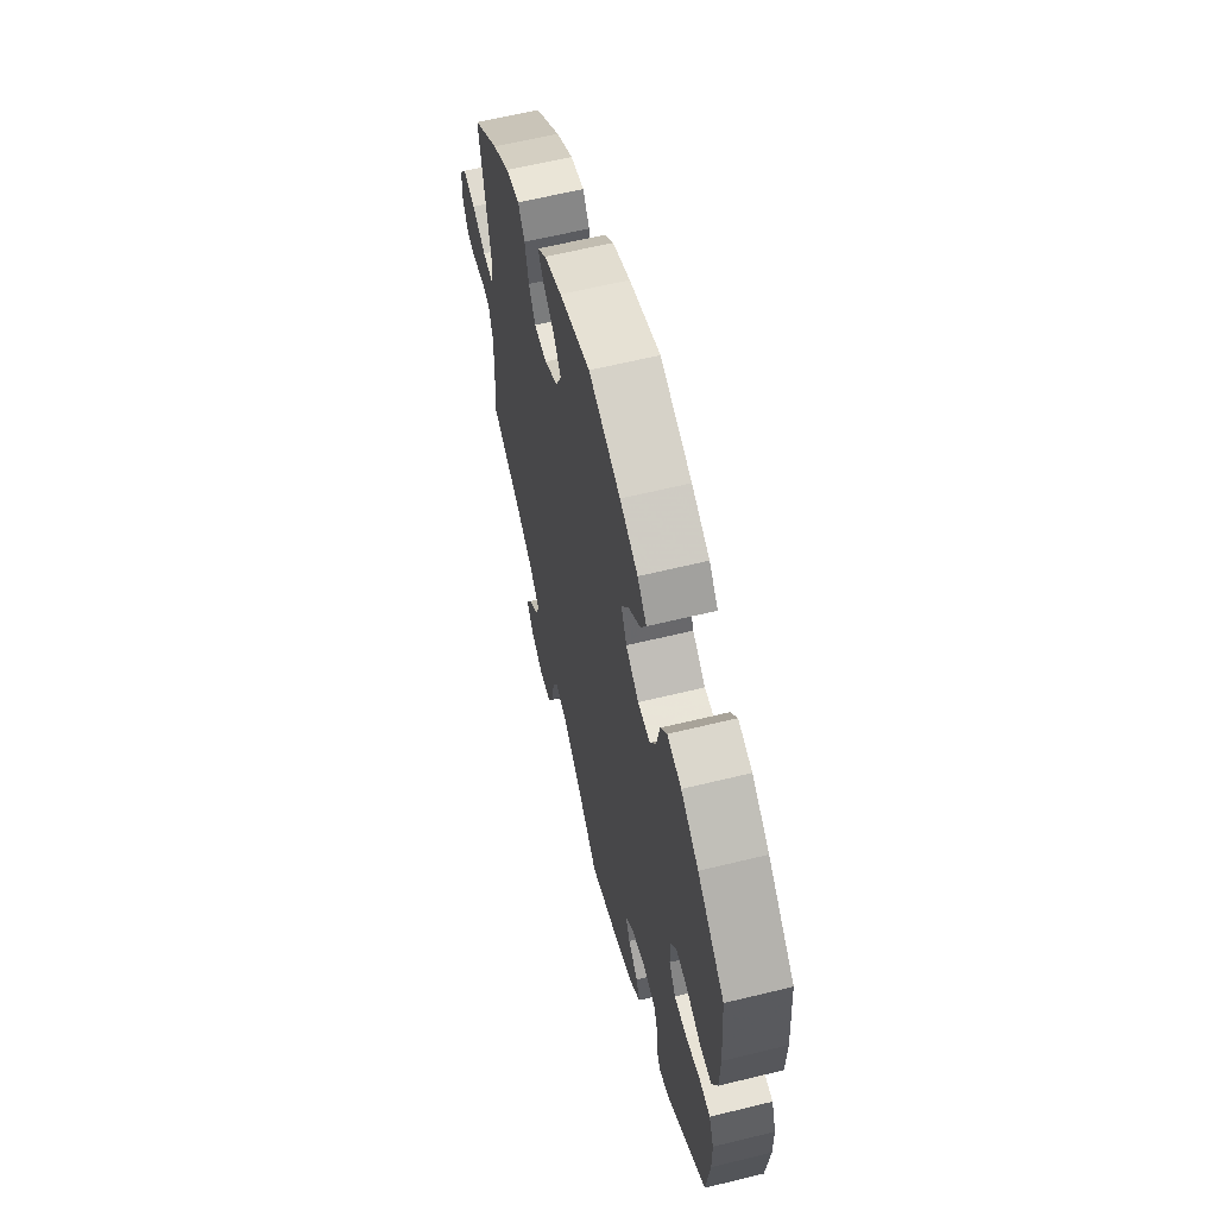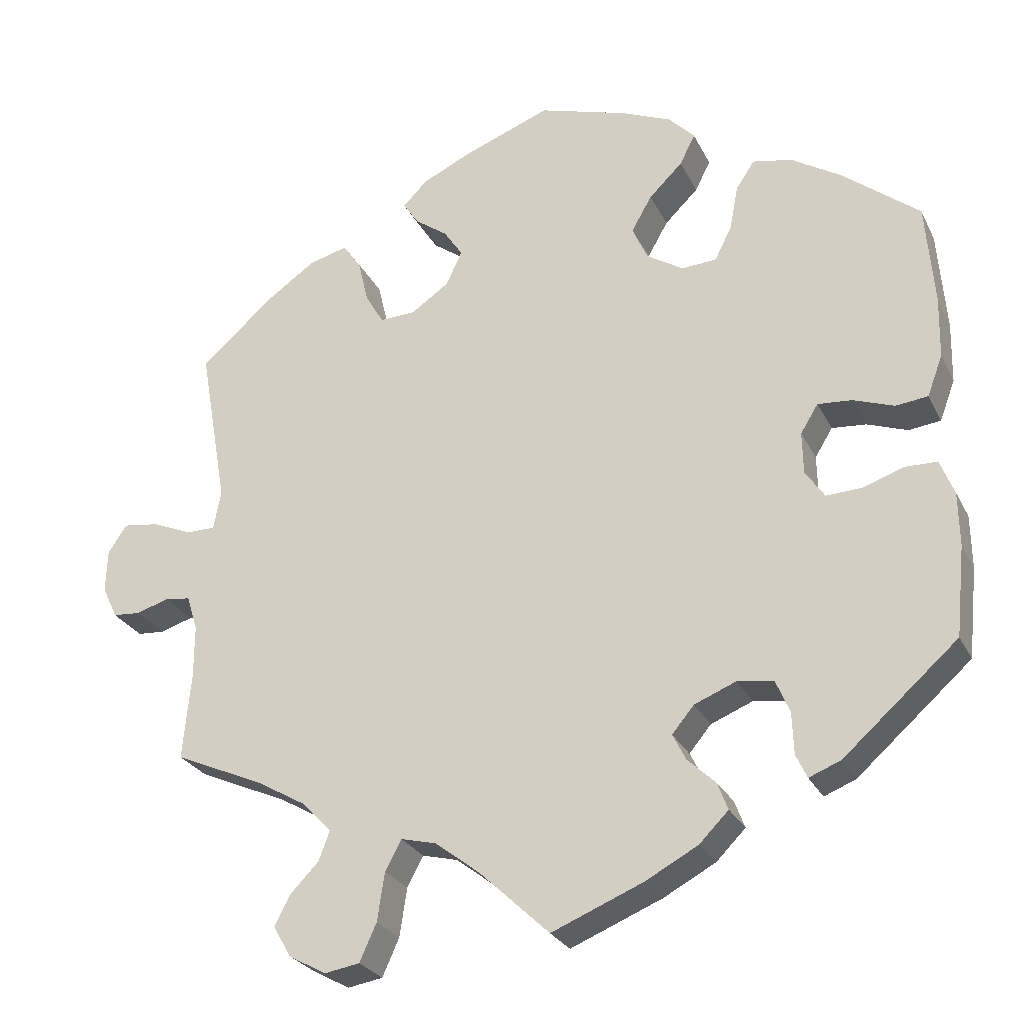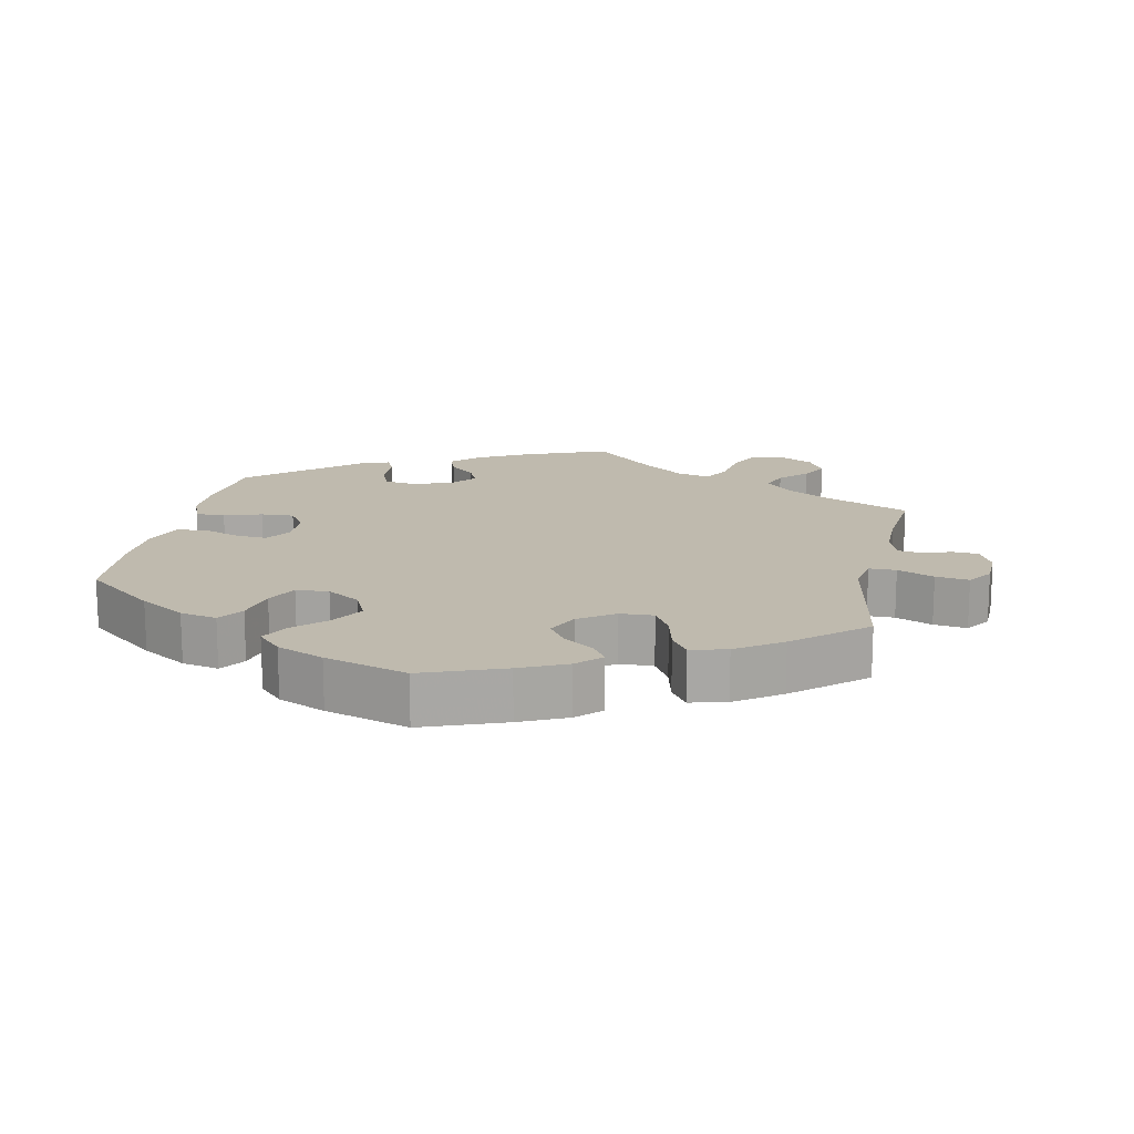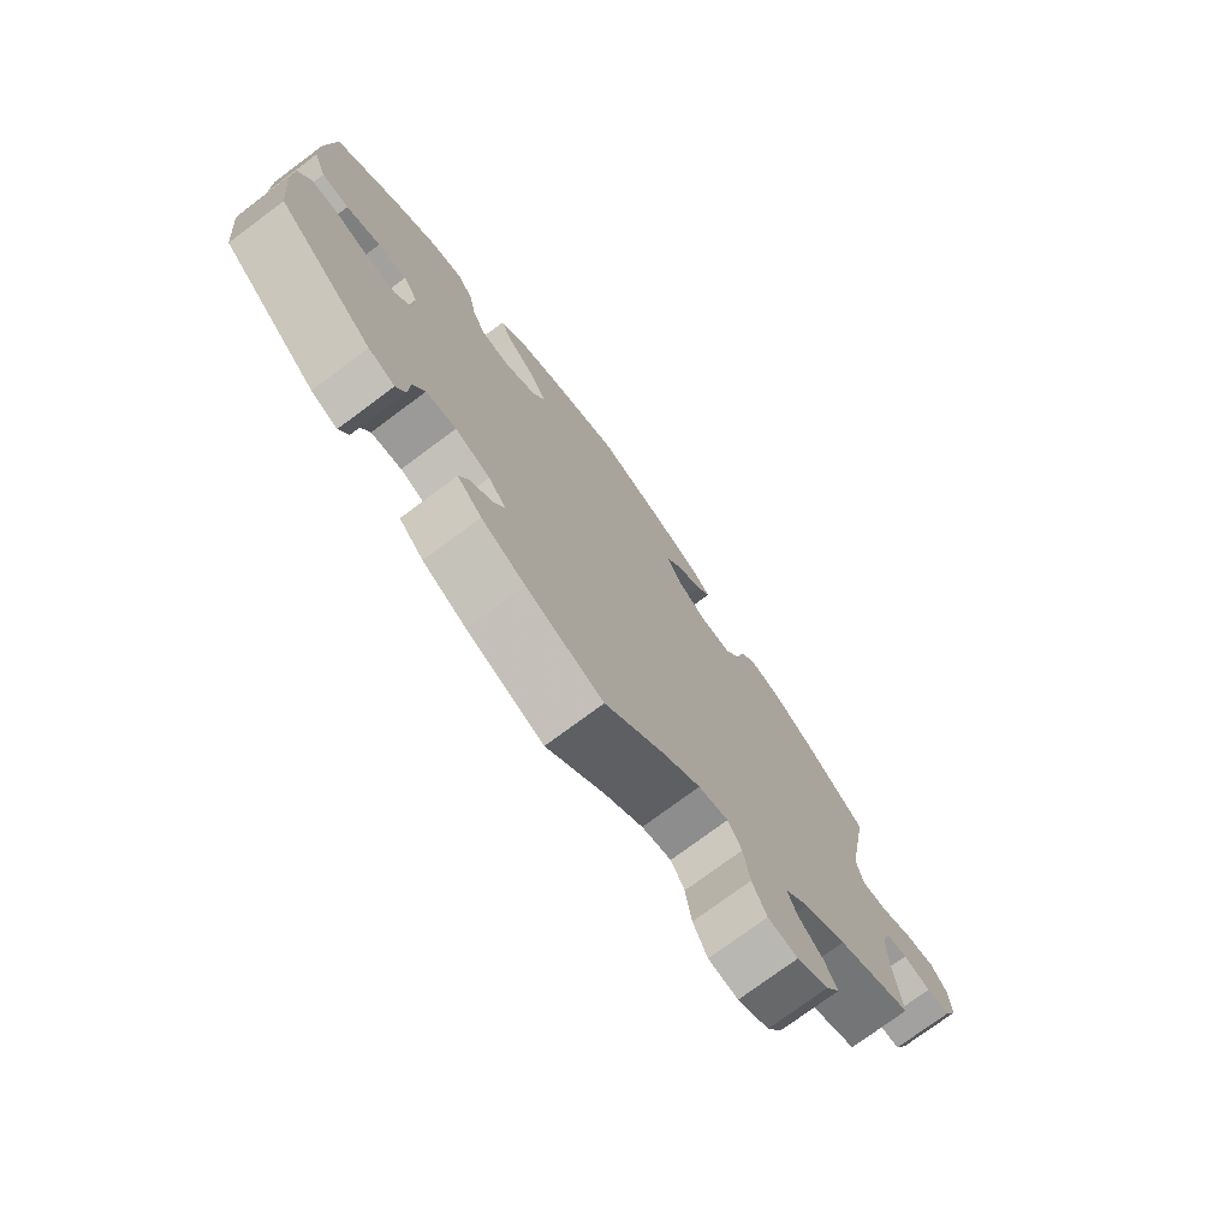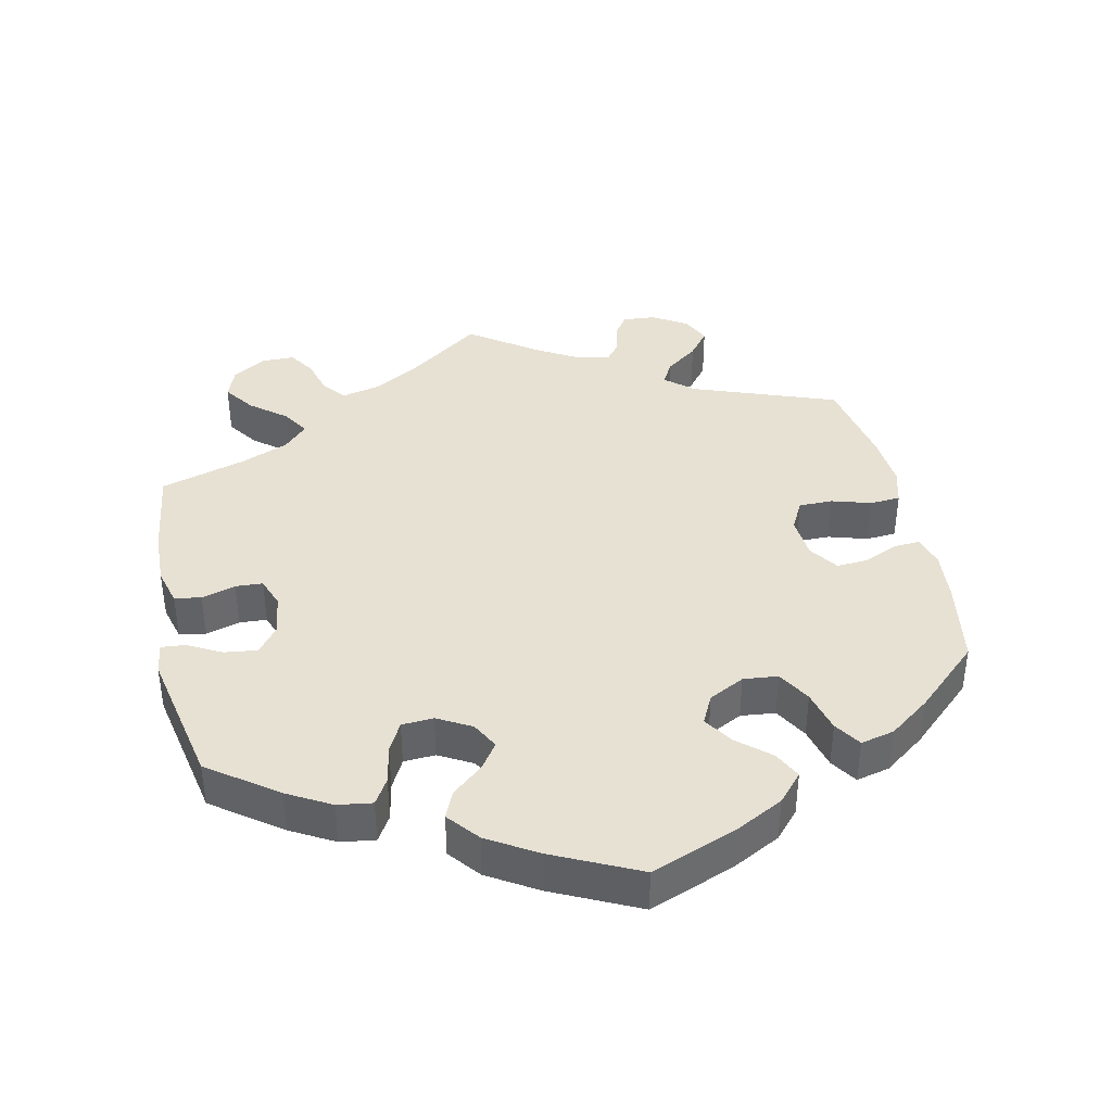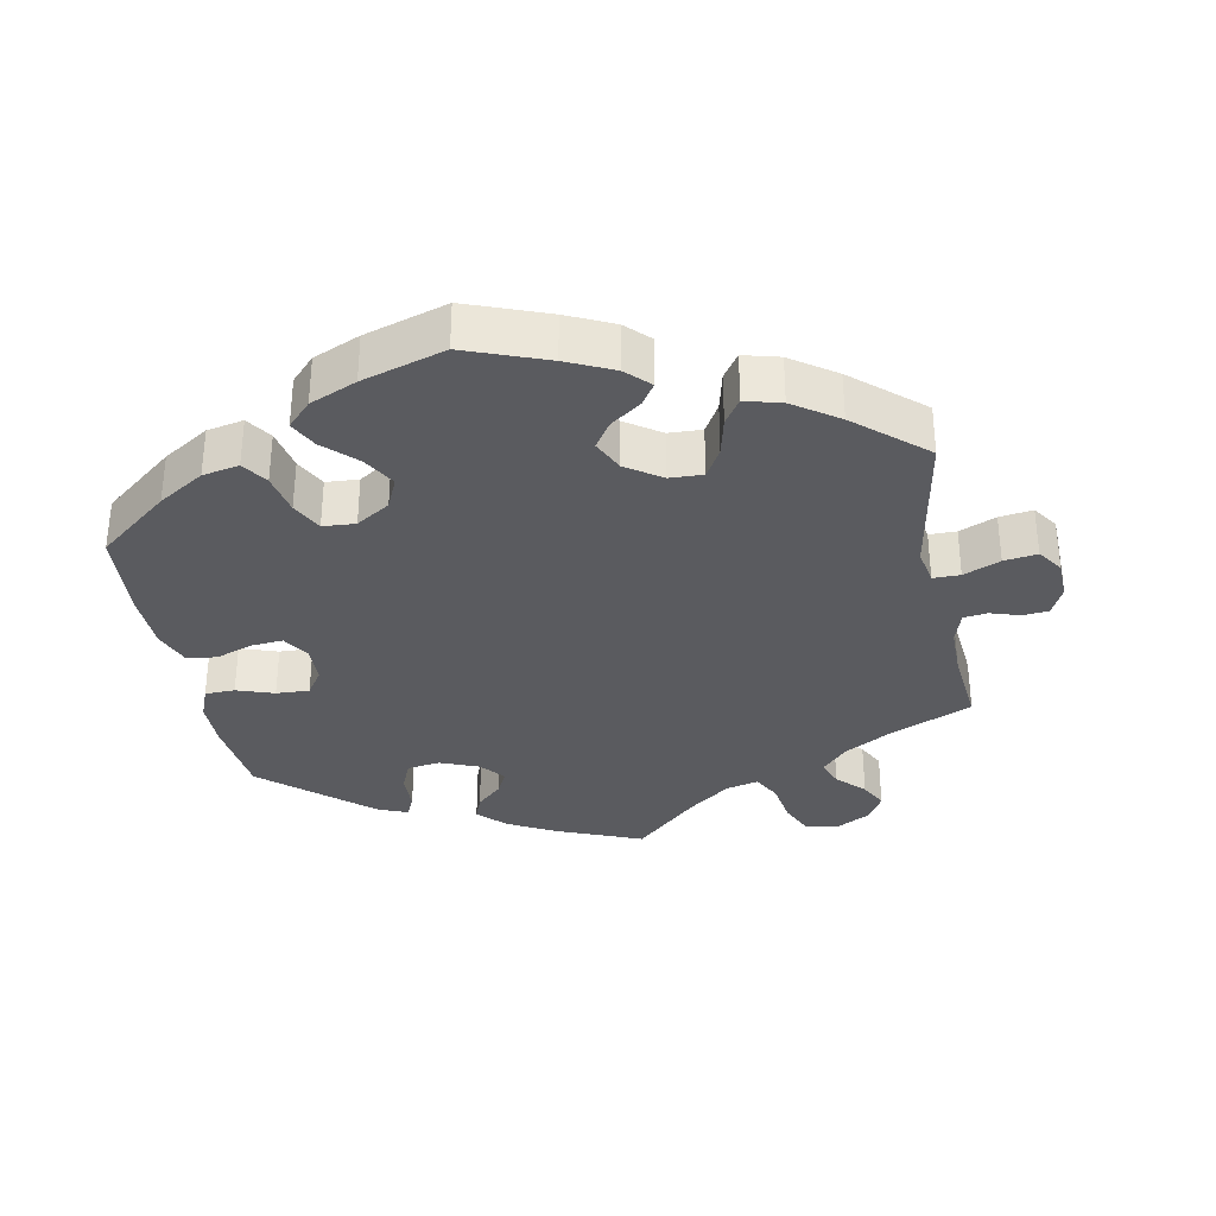
<metadata>
{"format":"obj","ext":"obj","renderer":"f3d","projection":"perspective","resolution":1024,"background":"white","views":[{"elev":62.6,"azim":-103.9,"up":"+Z"},{"elev":-26.9,"azim":-158.1,"up":"+Z"},{"elev":15.7,"azim":11.8,"up":"+Y"},{"elev":-75.6,"azim":-53.4,"up":"+Z"},{"elev":39.5,"azim":-72.2,"up":"+Y"},{"elev":-33.0,"azim":11.0,"up":"+Y"}]}
</metadata>
<code>
v 0.537 0.07 -0.31
v -0.381 0.07 -0.447
v -0.55 0.07 -0.187
v 0.155 0.07 0.444
v -0.338 0.07 -0.464
v -0.196 0.07 -0.531
v -0.486 0.07 -0.065
v -0.355 0.07 0.01
v 0.526 0.07 -0.191
v 0.2 0.07 0.477
v -0.226 0.07 0.515
v -0.431 0.07 -0.084
v 0.415 0.07 -0.364
v 0 0.07 -0.62
v 0.187 0.07 0.543
v 0.204 0.07 -0.471
v 0.252 0.07 0.32
v -0.382 0.07 -0.086
v -0.25 0.07 0.303
v 0.322 0.07 -0.486
v 0 0.07 0.62
v 0.369 0.07 0.445
v 0.537 0.07 0.31
v -0.236 0.07 -0.491
v -0.166 0.07 -0.382
v -0.548 0.07 0.17
v -0.481 0.07 0.025
v -0.379 0.07 0.049
v 0.226 0.07 -0.512
v 0.548 0.07 0.034
v -0.356 0.07 -0.047
v -0.537 0.07 -0.31
v 0.62 0.07 -0.08
v -0.537 0.07 0.31
v -0.432 0.07 0.395
v -0.184 0.07 -0.418
v -0.205 0.07 0.473
v 0.526 0.07 -0.119
v 0.316 0.07 0.459
v -0.131 0.07 0.379
v -0.222 0.07 -0.454
v -0.549 0.07 -0.114
v -0.196 0.07 -0.346
v -0.273 0.07 0.349
v -0.122 0.07 0.582
v 0.677 0.07 0.026
v 0.156 0.07 -0.483
v -0.364 0.07 0.438
v 0.307 0.07 -0.446
v 0.602 0.07 0.057
v -0.31 0.07 0.449
v -0.321 0.07 -0.375
v 0.679 0.07 -0.033
v 0.541 0.07 -0.071
v -0.253 0.07 -0.323
v 0.382 0.07 -0.567
v 0.277 0.07 0.363
v -0.285 0.07 0.411
v -0.191 0.07 0.552
v -0.302 0.07 -0.33
v 0.361 0.07 -0.526
v -0.202 0.07 0.3
v 0.435 0.07 0.399
v 0.576 0.07 -0.066
v 0.151 0.07 0.358
v 0.307 0.07 -0.637
v 0.358 0.07 -0.609
v -0.152 0.07 0.332
v 0.095 0.07 -0.53
v -0.53 0.07 -0.066
v -0.159 0.07 0.428
v 0.508 0.07 0.034
v 0.129 0.07 0.405
v -0.525 0.07 0.03
v 0.651 0.07 0.064
v -0.125 0.07 -0.569
v -0.323 0.07 -0.432
v 0.346 0.07 -0.404
v -0.426 0.07 0.045
v 0.119 0.07 0.575
v 0.236 0.07 -0.578
v 0.259 0.07 -0.629
v 0.221 0.07 0.509
v 0.498 0.07 0.088
v 0.203 0.07 0.322
v -0.546 0.07 0.086
v 0.658 0.07 -0.077
v 0.291 0.07 0.422
v 0.537 -0 -0.31
v -0.381 -0 -0.447
v -0.55 -0 -0.187
v 0.155 -0 0.444
v -0.338 -0 -0.464
v -0.196 -0 -0.531
v -0.486 -0 -0.065
v -0.355 -0 0.01
v 0.526 -0 -0.191
v 0.2 -0 0.477
v -0.226 -0 0.515
v -0.431 -0 -0.084
v 0.415 -0 -0.364
v 0 -0 -0.62
v 0.187 -0 0.543
v 0.204 -0 -0.471
v 0.252 -0 0.32
v -0.382 -0 -0.086
v -0.25 -0 0.303
v 0.322 -0 -0.486
v 0 -0 0.62
v 0.369 -0 0.445
v 0.537 -0 0.31
v -0.236 -0 -0.491
v -0.166 -0 -0.382
v -0.548 -0 0.17
v -0.481 -0 0.025
v -0.379 -0 0.049
v 0.226 -0 -0.512
v 0.548 -0 0.034
v -0.356 -0 -0.047
v -0.537 -0 -0.31
v 0.62 -0 -0.08
v -0.537 -0 0.31
v -0.432 -0 0.395
v -0.184 -0 -0.418
v -0.205 -0 0.473
v 0.526 -0 -0.119
v 0.316 -0 0.459
v -0.131 -0 0.379
v -0.222 -0 -0.454
v -0.549 -0 -0.114
v -0.196 -0 -0.346
v -0.273 -0 0.349
v -0.122 -0 0.582
v 0.677 -0 0.026
v 0.156 -0 -0.483
v -0.364 -0 0.438
v 0.307 -0 -0.446
v 0.602 -0 0.057
v -0.31 -0 0.449
v -0.321 -0 -0.375
v 0.679 -0 -0.033
v 0.541 -0 -0.071
v -0.253 -0 -0.323
v 0.382 -0 -0.567
v 0.277 -0 0.363
v -0.285 -0 0.411
v -0.191 -0 0.552
v -0.302 -0 -0.33
v 0.361 -0 -0.526
v -0.202 -0 0.3
v 0.435 -0 0.399
v 0.576 -0 -0.066
v 0.151 -0 0.358
v 0.307 -0 -0.637
v 0.358 -0 -0.609
v -0.152 -0 0.332
v 0.095 -0 -0.53
v -0.53 -0 -0.066
v -0.159 -0 0.428
v 0.508 -0 0.034
v 0.129 -0 0.405
v -0.525 -0 0.03
v 0.651 -0 0.064
v -0.125 -0 -0.569
v -0.323 -0 -0.432
v 0.346 -0 -0.404
v -0.426 -0 0.045
v 0.119 -0 0.575
v 0.236 -0 -0.578
v 0.259 -0 -0.629
v 0.221 -0 0.509
v 0.498 -0 0.088
v 0.203 -0 0.322
v -0.546 -0 0.086
v 0.658 -0 -0.077
v 0.291 -0 0.422
f 69 14 76 6
f 47 69 6 24
f 16 47 24 41
f 66 82 81 29
f 66 29 16
f 67 66 16
f 20 61 56 67
f 49 20 67 16
f 78 49 16 41
f 9 1 13
f 38 9 13 78
f 54 38 78 41
f 53 87 33 64
f 53 64 54
f 46 53 54
f 30 50 75 46
f 72 30 46 54
f 22 63 23 84
f 22 84 72
f 57 88 39 22
f 17 57 22 72
f 85 17 72 54
f 15 83 10 4
f 15 4 73
f 80 15 73
f 21 80 73
f 45 21 73 65
f 71 37 11 59
f 40 71 59 45
f 48 51 58 44
f 48 44 19
f 35 48 19
f 34 35 19
f 26 34 19 62
f 79 27 74 86
f 28 79 86 26
f 42 70 7 12
f 42 12 18
f 3 42 18
f 32 3 18
f 2 32 18
f 52 77 5 2
f 60 52 2 18
f 55 60 18 31
f 54 41 36
f 54 36 25
f 65 85 54 25
f 40 45 65 25
f 68 40 25 43
f 62 68 43 55
f 28 26 62
f 8 28 62
f 55 31 8 62
f 94 164 102 157
f 112 94 157 135
f 129 112 135 104
f 117 169 170 154
f 104 117 154
f 104 154 155
f 155 144 149 108
f 104 155 108 137
f 129 104 137 166
f 101 89 97
f 166 101 97 126
f 129 166 126 142
f 152 121 175 141
f 142 152 141
f 142 141 134
f 134 163 138 118
f 142 134 118 160
f 172 111 151 110
f 160 172 110
f 110 127 176 145
f 160 110 145 105
f 142 160 105 173
f 92 98 171 103
f 161 92 103
f 161 103 168
f 161 168 109
f 153 161 109 133
f 147 99 125 159
f 133 147 159 128
f 132 146 139 136
f 107 132 136
f 107 136 123
f 107 123 122
f 150 107 122 114
f 174 162 115 167
f 114 174 167 116
f 100 95 158 130
f 106 100 130
f 106 130 91
f 106 91 120
f 106 120 90
f 90 93 165 140
f 106 90 140 148
f 119 106 148 143
f 124 129 142
f 113 124 142
f 113 142 173 153
f 113 153 133 128
f 131 113 128 156
f 143 131 156 150
f 150 114 116
f 150 116 96
f 150 96 119 143
f 76 164 94 6
f 6 94 112 24
f 24 112 129 41
f 41 129 124 36
f 36 124 113 25
f 25 113 131 43
f 43 131 143 55
f 55 143 148 60
f 60 148 140 52
f 52 140 165 77
f 77 165 93 5
f 5 93 90 2
f 2 90 120 32
f 32 120 91 3
f 3 91 130 42
f 42 130 158 70
f 70 158 95 7
f 7 95 100 12
f 12 100 106 18
f 18 106 119 31
f 31 119 96 8
f 8 96 116 28
f 28 116 167 79
f 79 167 115 27
f 27 115 162 74
f 74 162 174 86
f 86 174 114 26
f 26 114 122 34
f 34 122 123 35
f 35 123 136 48
f 48 136 139 51
f 51 139 146 58
f 58 146 132 44
f 44 132 107 19
f 19 107 150 62
f 62 150 156 68
f 68 156 128 40
f 40 128 159 71
f 71 159 125 37
f 37 125 99 11
f 11 99 147 59
f 59 147 133 45
f 45 133 109 21
f 21 109 168 80
f 80 168 103 15
f 15 103 171 83
f 83 171 98 10
f 10 98 92 4
f 4 92 161 73
f 73 161 153 65
f 65 153 173 85
f 85 173 105 17
f 17 105 145 57
f 57 145 176 88
f 88 176 127 39
f 39 127 110 22
f 22 110 151 63
f 63 151 111 23
f 23 111 172 84
f 84 172 160 72
f 72 160 118 30
f 30 118 138 50
f 50 138 163 75
f 75 163 134 46
f 46 134 141 53
f 53 141 175 87
f 87 175 121 33
f 33 121 152 64
f 64 152 142 54
f 54 142 126 38
f 38 126 97 9
f 9 97 89 1
f 1 89 101 13
f 13 101 166 78
f 78 166 137 49
f 49 137 108 20
f 20 108 149 61
f 61 149 144 56
f 56 144 155 67
f 67 155 154 66
f 66 154 170 82
f 82 170 169 81
f 81 169 117 29
f 29 117 104 16
f 16 104 135 47
f 47 135 157 69
f 69 157 102 14
f 14 102 164 76

</code>
